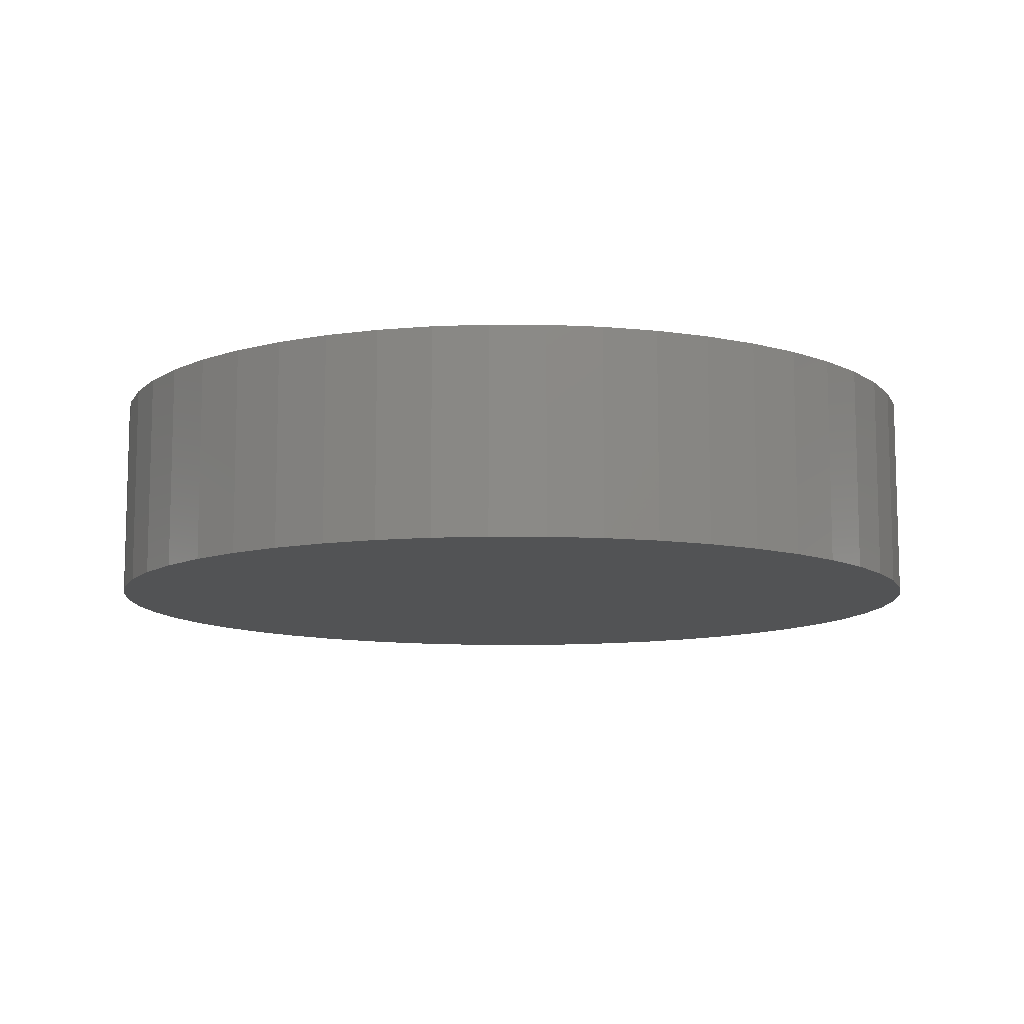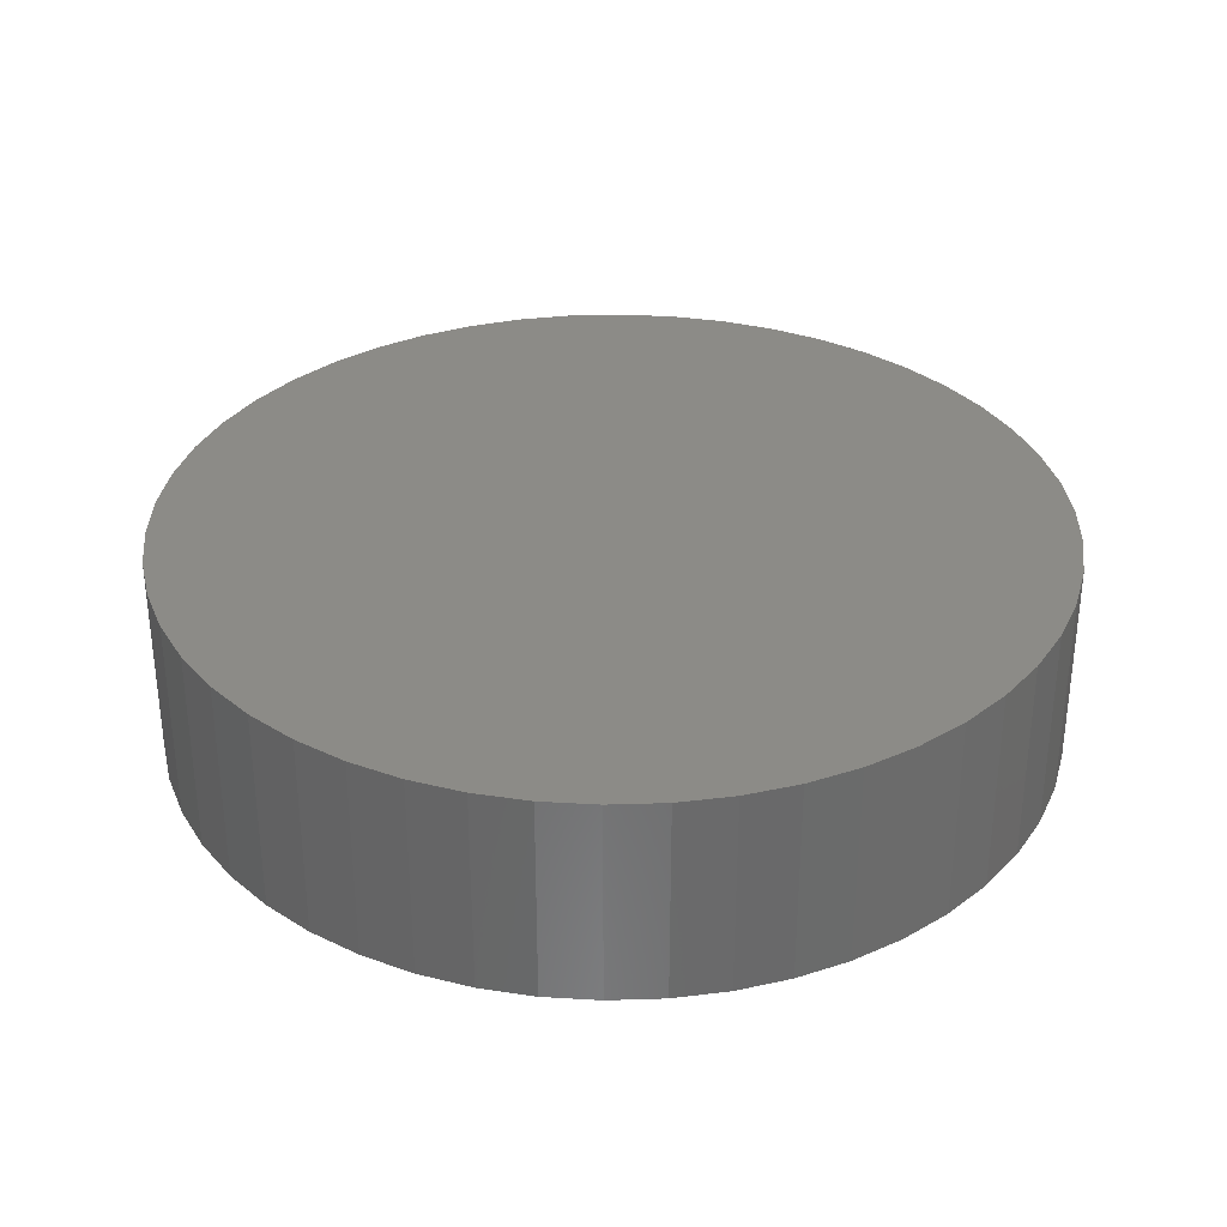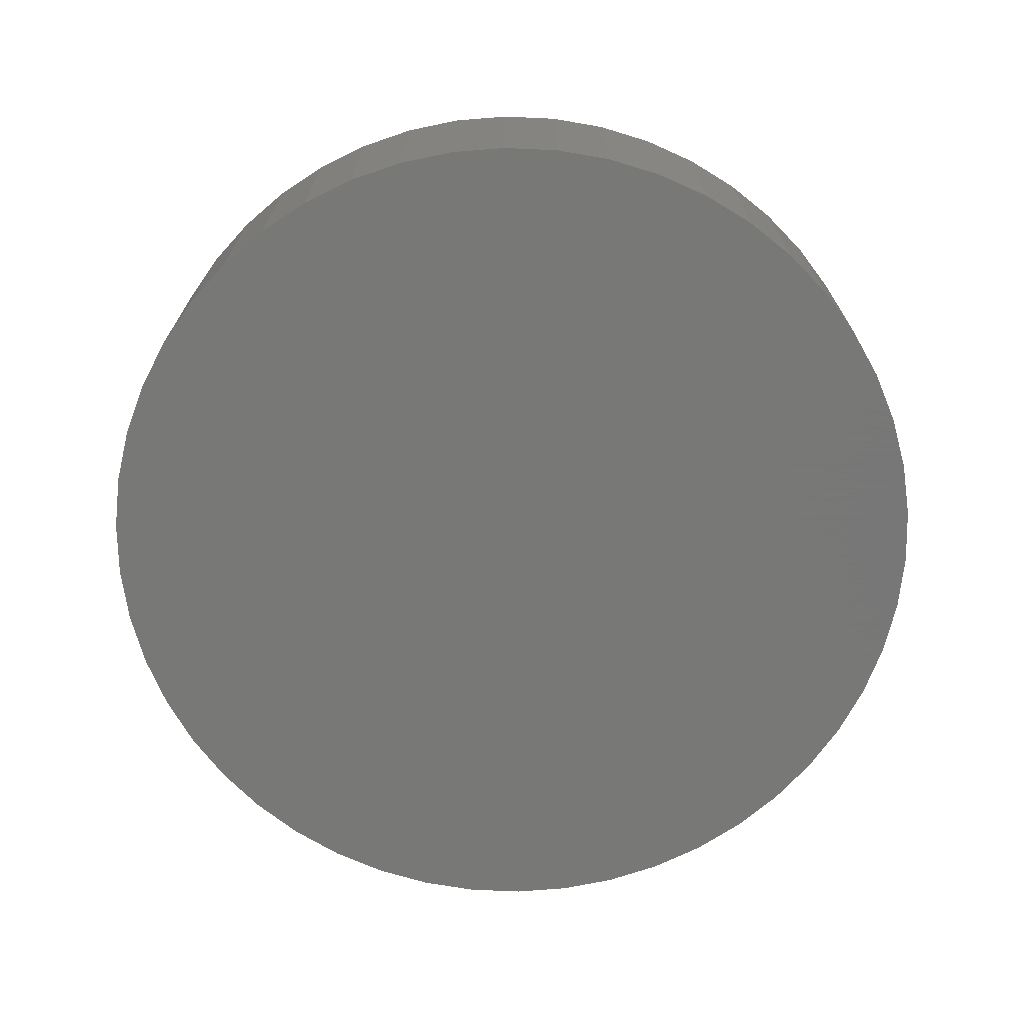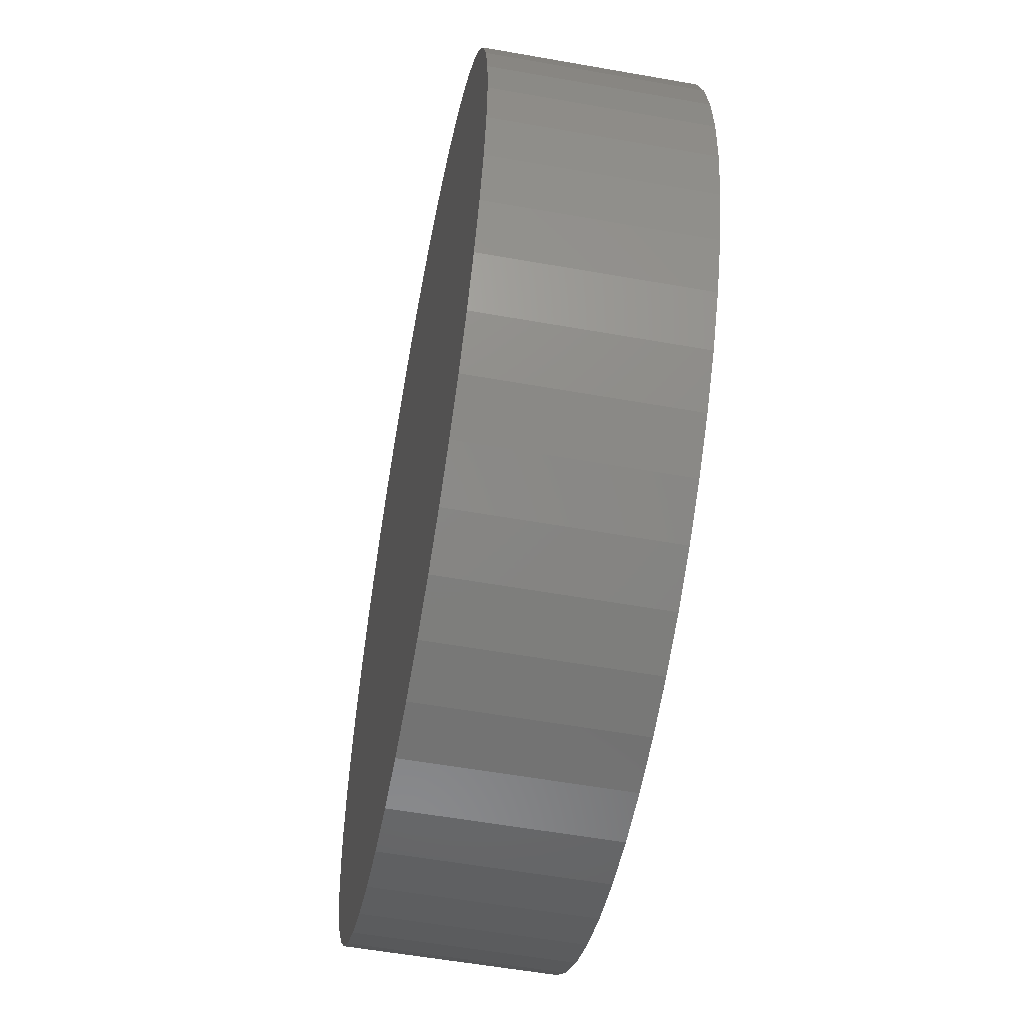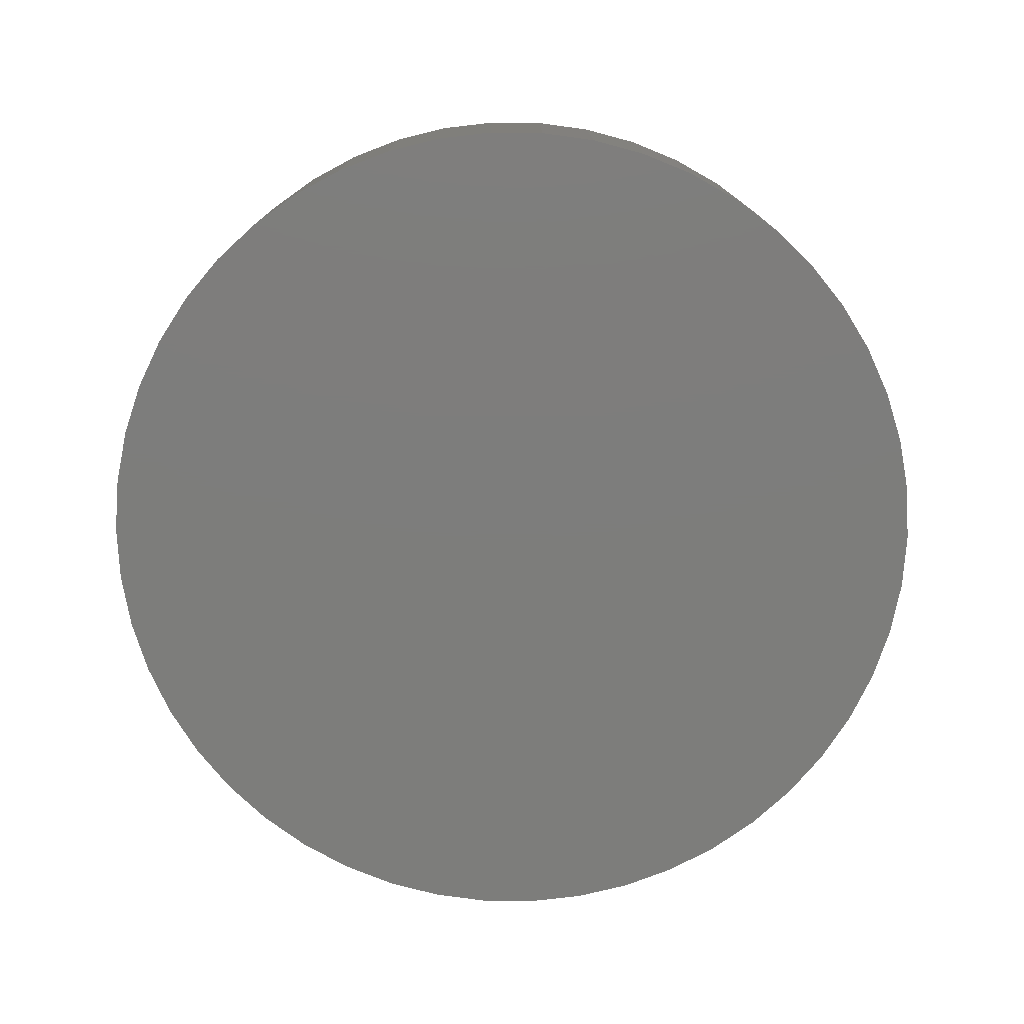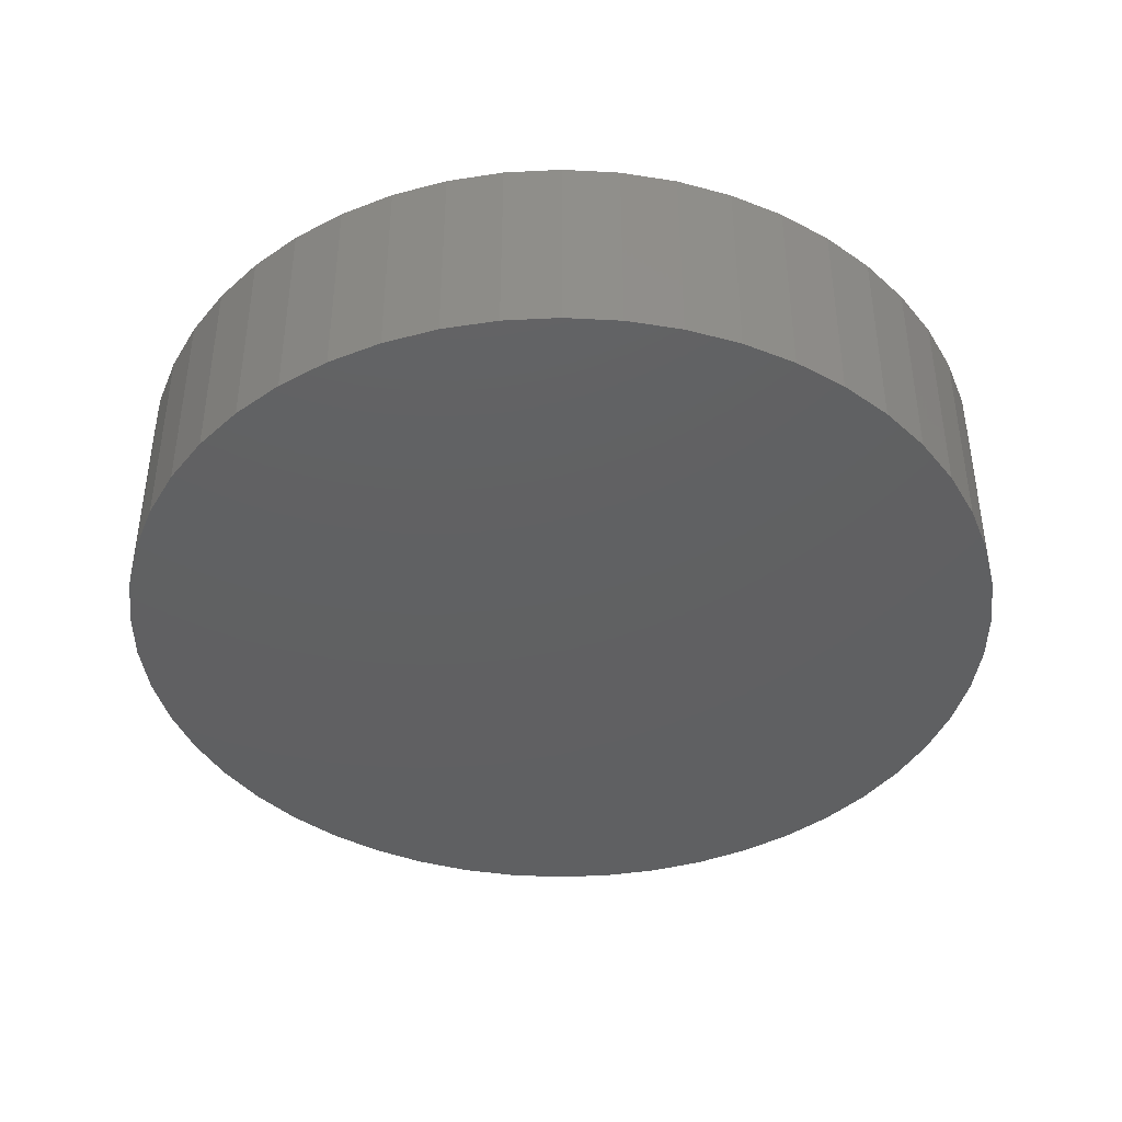
<metadata>
{"format":"stl","ext":"stl","renderer":"f3d","projection":"perspective","resolution":1024,"background":"white","views":[{"elev":-10.3,"azim":78.5,"up":"+Z"},{"elev":33.0,"azim":-9.7,"up":"+Z"},{"elev":-70.4,"azim":-45.8,"up":"+Z"},{"elev":-56.5,"azim":79.5,"up":"+Y"},{"elev":-76.6,"azim":-130.2,"up":"+Z"},{"elev":-41.7,"azim":53.9,"up":"+Z"}]}
</metadata>
<code>
# stl→obj: 100 verts, 196 faces
v 4.25 0 1
v 4.216 0.5327 -1
v 4.216 0.5327 1
v 4.25 0 -1
v 4.116 1.057 -1
v 4.116 1.057 1
v 0.2669 4.242 -1
v -0.2669 4.242 1
v 0.2669 4.242 1
v -0.2669 4.242 -1
v 4.216 -0.5327 -1
v 4.116 -1.057 -1
v 3.952 -1.565 -1
v 3.952 1.565 -1
v 3.724 -2.047 -1
v 3.724 2.047 -1
v 3.438 -2.498 -1
v 3.438 2.498 -1
v 3.098 -2.909 -1
v 3.098 2.909 -1
v 2.709 -3.275 -1
v 2.709 3.275 -1
v 2.277 -3.588 -1
v 2.277 3.588 -1
v 1.81 -3.846 -1
v 1.81 3.846 -1
v 1.313 -4.042 -1
v 1.313 4.042 -1
v 0.7964 -4.175 -1
v 0.7964 4.175 -1
v 0.2669 -4.242 -1
v -0.2669 -4.242 -1
v -0.7964 -4.175 -1
v -0.7964 4.175 -1
v -1.313 -4.042 -1
v -1.313 4.042 -1
v -1.81 -3.846 -1
v -1.81 3.846 -1
v -2.277 -3.588 -1
v -2.277 3.588 -1
v -2.709 -3.275 -1
v -2.709 3.275 -1
v -3.098 -2.909 -1
v -3.098 2.909 -1
v -3.438 -2.498 -1
v -3.438 2.498 -1
v -3.724 -2.047 -1
v -3.724 2.047 -1
v -3.952 -1.565 -1
v -3.952 1.565 -1
v -4.116 -1.057 -1
v -4.116 1.057 -1
v -4.216 -0.5327 -1
v -4.216 0.5327 -1
v -4.25 0 -1
v 3.098 -2.909 1
v 3.438 -2.498 1
v 2.709 3.275 1
v 3.098 2.909 1
v -3.098 2.909 1
v -2.709 3.275 1
v -1.81 3.846 1
v -1.313 4.042 1
v 3.952 1.565 1
v 3.724 2.047 1
v 3.438 2.498 1
v 1.313 4.042 1
v 1.81 3.846 1
v 2.277 3.588 1
v -3.952 1.565 1
v -4.116 1.057 1
v 4.216 -0.5327 1
v 4.116 -1.057 1
v 3.952 -1.565 1
v 3.724 -2.047 1
v 2.709 -3.275 1
v 2.277 -3.588 1
v 1.81 -3.846 1
v 1.313 -4.042 1
v 0.7964 4.175 1
v 0.7964 -4.175 1
v 0.2669 -4.242 1
v -0.2669 -4.242 1
v -0.7964 4.175 1
v -0.7964 -4.175 1
v -1.313 -4.042 1
v -1.81 -3.846 1
v -2.277 3.588 1
v -2.277 -3.588 1
v -2.709 -3.275 1
v -3.098 -2.909 1
v -3.438 2.498 1
v -3.438 -2.498 1
v -3.724 2.047 1
v -3.724 -2.047 1
v -3.952 -1.565 1
v -4.116 -1.057 1
v -4.216 0.5327 1
v -4.216 -0.5327 1
v -4.25 0 1
f 1 2 3
f 2 1 4
f 3 5 6
f 5 3 2
f 7 8 9
f 8 7 10
f 11 2 4
f 12 2 11
f 12 5 2
f 13 5 12
f 13 14 5
f 15 14 13
f 15 16 14
f 17 16 15
f 17 18 16
f 19 18 17
f 19 20 18
f 21 20 19
f 21 22 20
f 23 22 21
f 23 24 22
f 25 24 23
f 25 26 24
f 27 26 25
f 27 28 26
f 29 28 27
f 29 30 28
f 31 30 29
f 31 7 30
f 32 7 31
f 32 10 7
f 33 10 32
f 33 34 10
f 35 34 33
f 35 36 34
f 37 36 35
f 37 38 36
f 39 38 37
f 39 40 38
f 41 40 39
f 41 42 40
f 43 42 41
f 43 44 42
f 45 44 43
f 45 46 44
f 47 46 45
f 47 48 46
f 49 48 47
f 49 50 48
f 51 50 49
f 51 52 50
f 53 52 51
f 53 54 52
f 54 53 55
f 56 17 57
f 17 56 19
f 20 58 59
f 58 20 22
f 42 60 61
f 60 42 44
f 36 62 63
f 62 36 38
f 64 16 65
f 16 64 14
f 65 18 66
f 18 65 16
f 26 67 68
f 67 26 28
f 22 69 58
f 69 22 24
f 52 70 50
f 70 52 71
f 3 72 1
f 6 72 3
f 6 73 72
f 64 73 6
f 64 74 73
f 65 74 64
f 65 75 74
f 66 75 65
f 66 57 75
f 59 57 66
f 59 56 57
f 58 56 59
f 58 76 56
f 69 76 58
f 69 77 76
f 68 77 69
f 68 78 77
f 67 78 68
f 67 79 78
f 80 79 67
f 80 81 79
f 9 81 80
f 9 82 81
f 8 82 9
f 8 83 82
f 84 83 8
f 84 85 83
f 63 85 84
f 63 86 85
f 62 86 63
f 62 87 86
f 88 87 62
f 88 89 87
f 61 89 88
f 61 90 89
f 60 90 61
f 60 91 90
f 92 91 60
f 92 93 91
f 94 93 92
f 94 95 93
f 70 95 94
f 70 96 95
f 71 96 70
f 71 97 96
f 98 97 71
f 98 99 97
f 99 98 100
f 38 88 62
f 88 38 40
f 10 84 8
f 84 10 34
f 74 12 73
f 12 74 13
f 47 96 49
f 96 47 95
f 25 77 78
f 77 25 23
f 28 80 67
f 80 28 30
f 48 92 46
f 92 48 94
f 46 60 44
f 60 46 92
f 50 94 48
f 94 50 70
f 72 4 1
f 4 72 11
f 32 82 83
f 82 32 31
f 23 76 77
f 76 23 21
f 6 14 64
f 14 6 5
f 66 20 59
f 20 66 18
f 30 9 80
f 9 30 7
f 24 68 69
f 68 24 26
f 54 71 52
f 71 54 98
f 55 98 54
f 98 55 100
f 40 61 88
f 61 40 42
f 34 63 84
f 63 34 36
f 75 13 74
f 13 75 15
f 57 15 75
f 15 57 17
f 73 11 72
f 11 73 12
f 37 86 87
f 86 37 35
f 49 97 51
f 97 49 96
f 51 99 53
f 99 51 97
f 53 100 55
f 100 53 99
f 31 81 82
f 81 31 29
f 33 83 85
f 83 33 32
f 35 85 86
f 85 35 33
f 43 90 91
f 90 43 41
f 45 95 47
f 95 45 93
f 43 93 45
f 93 43 91
f 21 56 76
f 56 21 19
f 27 78 79
f 78 27 25
f 41 89 90
f 89 41 39
f 29 79 81
f 79 29 27
f 39 87 89
f 87 39 37

</code>
